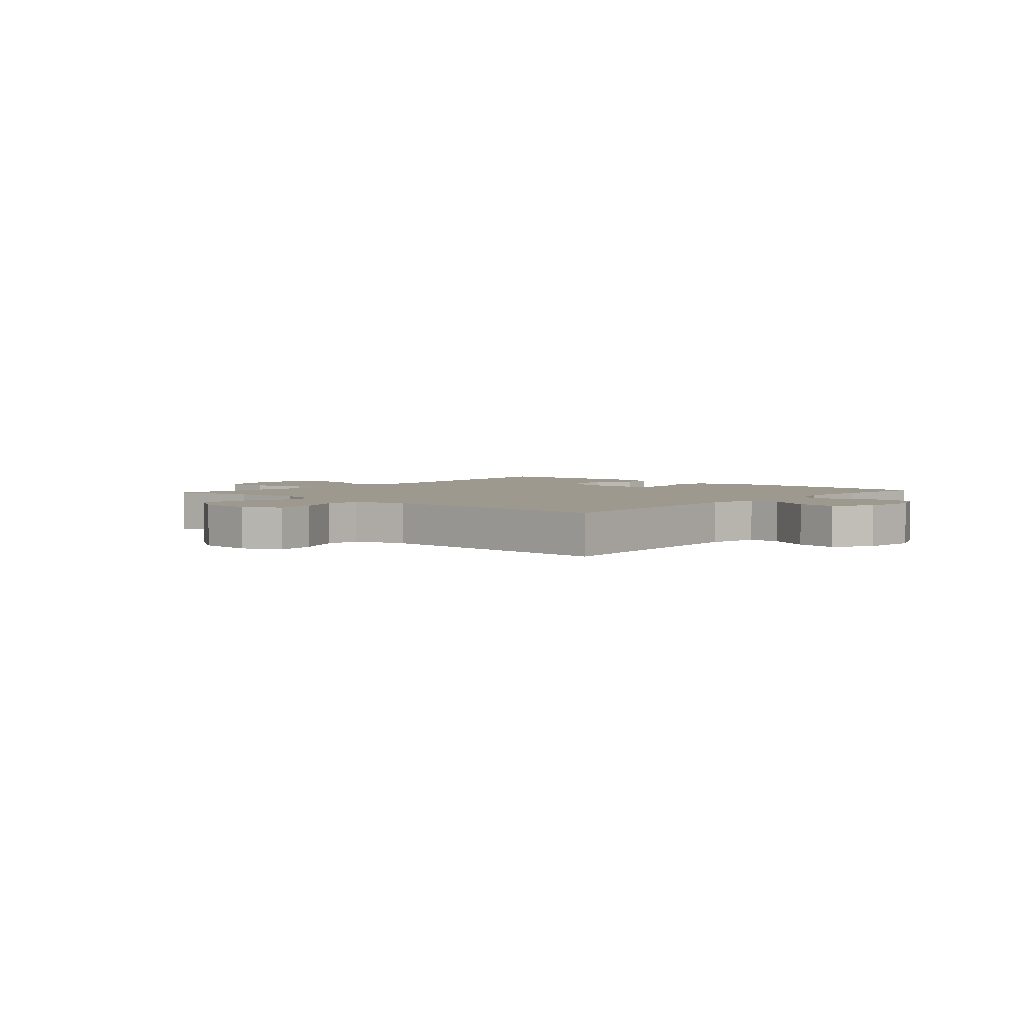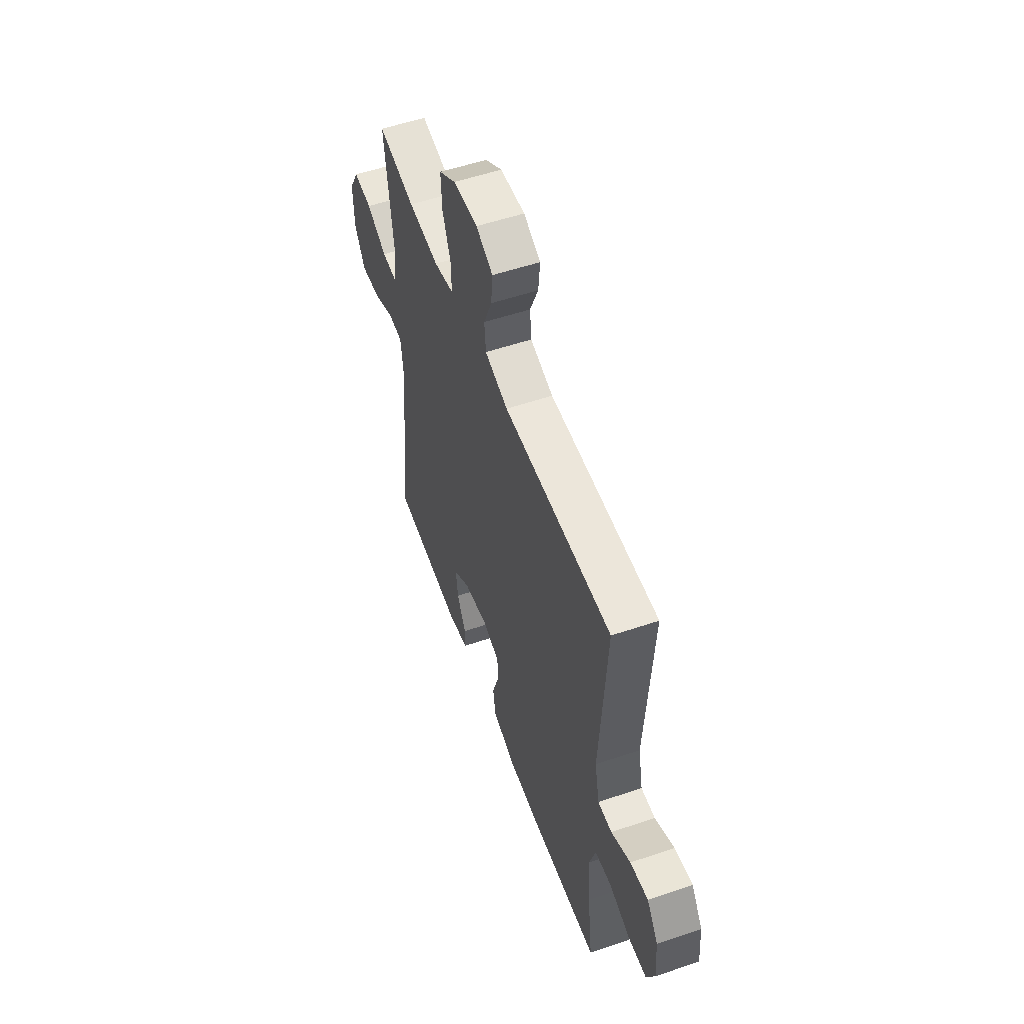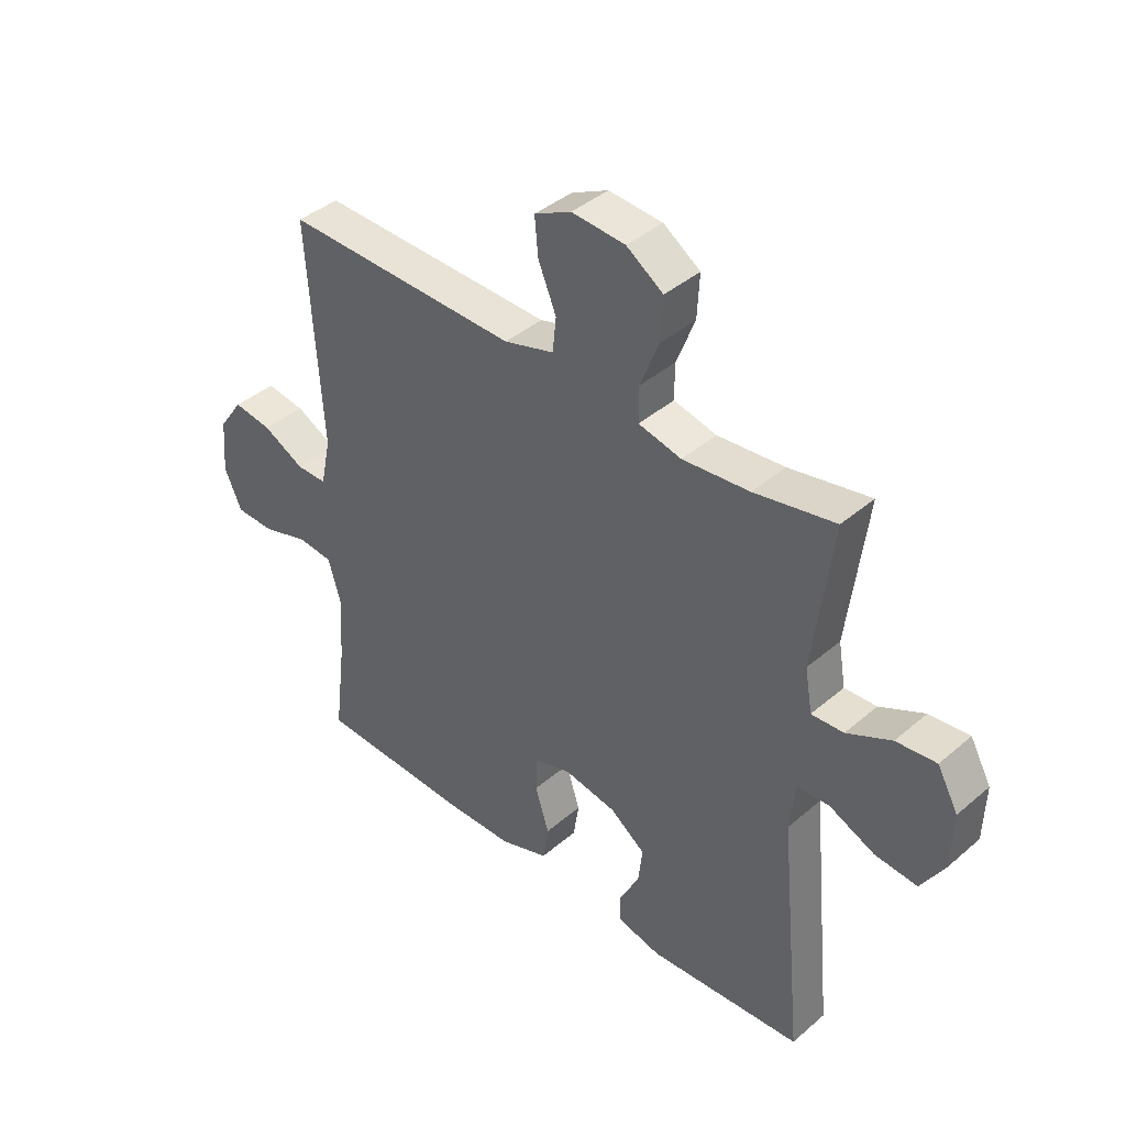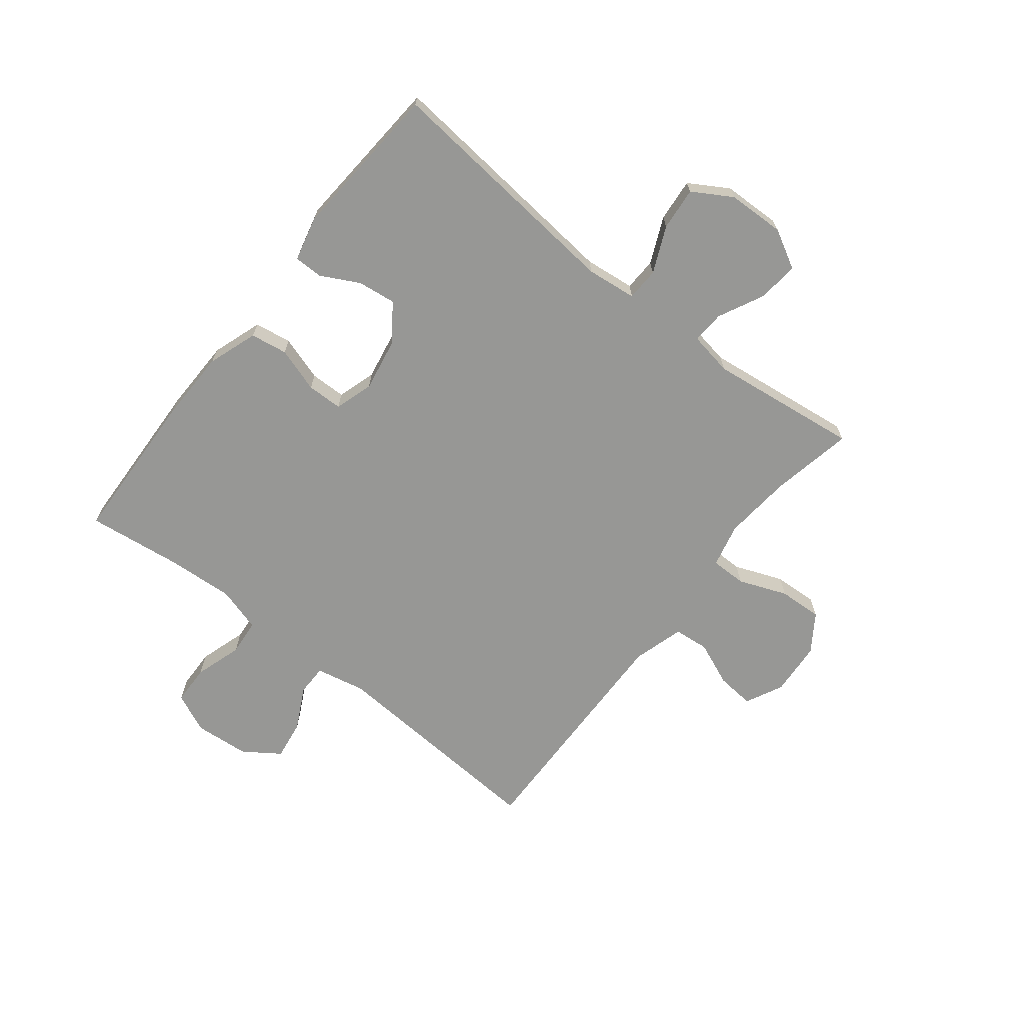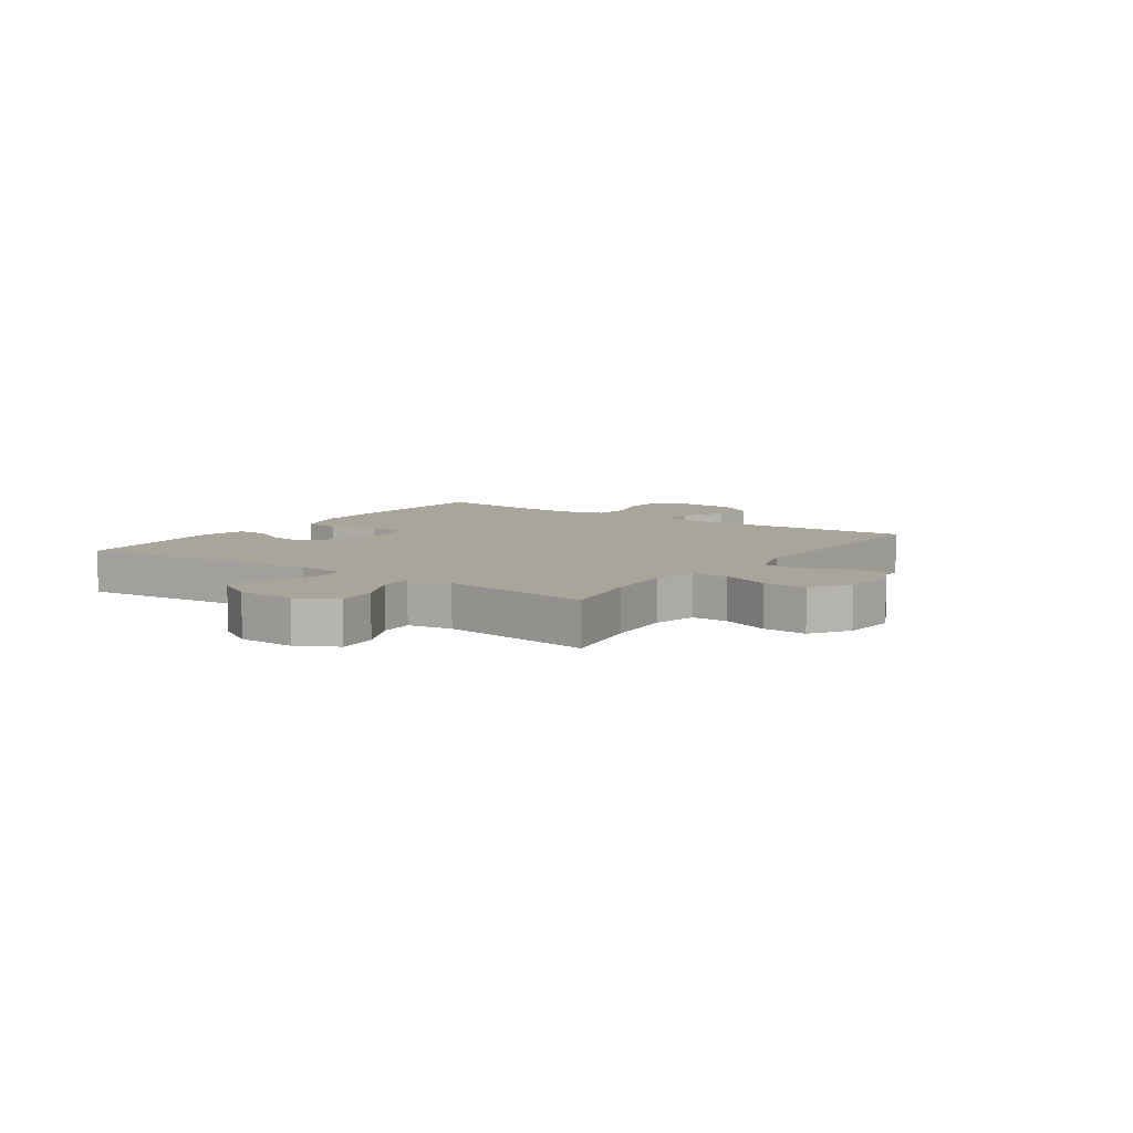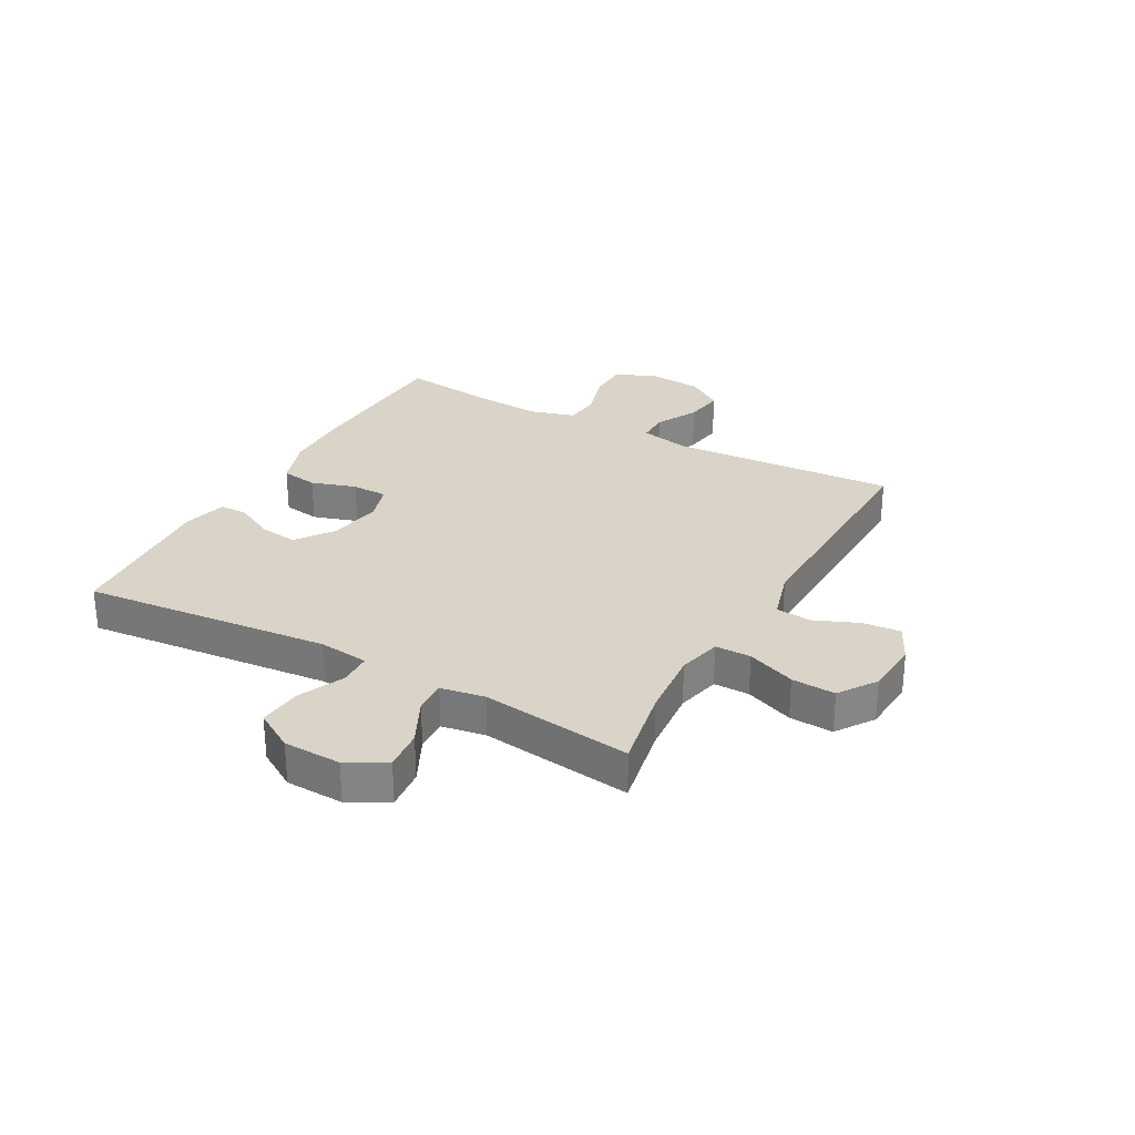
<metadata>
{"format":"obj","ext":"obj","renderer":"f3d","projection":"perspective","resolution":1024,"background":"white","views":[{"elev":3.4,"azim":41.3,"up":"+Y"},{"elev":54.7,"azim":70.3,"up":"+Z"},{"elev":40.4,"azim":-136.3,"up":"+Z"},{"elev":-68.1,"azim":-128.3,"up":"+Y"},{"elev":7.5,"azim":-54.9,"up":"+Y"},{"elev":28.7,"azim":-61.0,"up":"+Y"}]}
</metadata>
<code>
v 0.5 0.07 0.5
v 0.475 0.07 0.106
v 0.493 0.07 0.02
v 0.547 0.07 0.02
v 0.621 0.07 0.058
v 0.69 0.07 0.068
v 0.733 0.07 0.006
v 0.741 0.07 -0.09
v 0.71 0.07 -0.159
v 0.641 0.07 -0.161
v 0.558 0.07 -0.135
v 0.495 0.07 -0.141
v 0.472 0.07 -0.219
v 0.48 0.07 -0.338
v 0.5 0.07 -0.5
v 0.233 0.07 -0.511
v 0.105 0.07 -0.509
v 0.018 0.07 -0.479
v 0.008 0.07 -0.415
v 0.033 0.07 -0.337
v 0.032 0.07 -0.275
v -0.035 0.07 -0.254
v -0.128 0.07 -0.271
v -0.191 0.07 -0.317
v -0.183 0.07 -0.383
v -0.148 0.07 -0.45
v -0.148 0.07 -0.5
v -0.226 0.07 -0.519
v -0.5 0.07 -0.5
v -0.458 0.07 -0.07
v -0.468 0.07 0.017
v -0.525 0.07 0.019
v -0.605 0.07 -0.017
v -0.68 0.07 -0.024
v -0.721 0.07 0.044
v -0.724 0.07 0.144
v -0.687 0.07 0.211
v -0.616 0.07 0.204
v -0.537 0.07 0.165
v -0.48 0.07 0.162
v -0.467 0.07 0.238
v -0.5 0.07 0.5
v -0.357 0.07 0.472
v -0.238 0.07 0.461
v -0.162 0.07 0.479
v -0.162 0.07 0.541
v -0.195 0.07 0.625
v -0.199 0.07 0.701
v -0.134 0.07 0.745
v -0.039 0.07 0.752
v 0.026 0.07 0.72
v 0.02 0.07 0.654
v -0.012 0.07 0.577
v -0.006 0.07 0.516
v 0.083 0.07 0.49
v 0.5 0 0.5
v 0.475 0 0.106
v 0.493 0 0.02
v 0.547 0 0.02
v 0.621 0 0.058
v 0.69 0 0.068
v 0.733 0 0.006
v 0.741 0 -0.09
v 0.71 0 -0.159
v 0.641 0 -0.161
v 0.558 0 -0.135
v 0.495 0 -0.141
v 0.472 0 -0.219
v 0.48 0 -0.338
v 0.5 0 -0.5
v 0.233 0 -0.511
v 0.105 0 -0.509
v 0.018 0 -0.479
v 0.008 0 -0.415
v 0.033 0 -0.337
v 0.032 0 -0.275
v -0.035 0 -0.254
v -0.128 0 -0.271
v -0.191 0 -0.317
v -0.183 0 -0.383
v -0.148 0 -0.45
v -0.148 0 -0.5
v -0.226 0 -0.519
v -0.5 0 -0.5
v -0.458 0 -0.07
v -0.468 0 0.017
v -0.525 0 0.019
v -0.605 0 -0.017
v -0.68 0 -0.024
v -0.721 0 0.044
v -0.724 0 0.144
v -0.687 0 0.211
v -0.616 0 0.204
v -0.537 0 0.165
v -0.48 0 0.162
v -0.467 0 0.238
v -0.5 0 0.5
v -0.357 0 0.472
v -0.238 0 0.461
v -0.162 0 0.479
v -0.162 0 0.541
v -0.195 0 0.625
v -0.199 0 0.701
v -0.134 0 0.745
v -0.039 0 0.752
v 0.026 0 0.72
v 0.02 0 0.654
v -0.012 0 0.577
v -0.006 0 0.516
v 0.083 0 0.49
f 50 51 52 53
f 50 53 54
f 49 50 54
f 46 47 48 49
f 45 46 49 54
f 41 42 43
f 40 41 43 44
f 36 37 38 39
f 36 39 40
f 35 36 40
f 32 33 34 35
f 31 32 35 40
f 30 31 40 44
f 25 26 27 28
f 24 25 28 29
f 23 24 29 30
f 17 18 19 20
f 17 20 21
f 14 15 16 17
f 13 14 17 21
f 12 13 21 22
f 8 9 10 11
f 8 11 12
f 7 8 12
f 4 5 6 7
f 3 4 7 12
f 2 3 12 22
f 55 1 2 22
f 45 54 55 22
f 30 44 45
f 22 23 30 45
f 108 107 106 105
f 109 108 105
f 109 105 104
f 104 103 102 101
f 109 104 101 100
f 98 97 96
f 99 98 96 95
f 94 93 92 91
f 95 94 91
f 95 91 90
f 90 89 88 87
f 95 90 87 86
f 99 95 86 85
f 83 82 81 80
f 84 83 80 79
f 85 84 79 78
f 75 74 73 72
f 76 75 72
f 72 71 70 69
f 76 72 69 68
f 77 76 68 67
f 66 65 64 63
f 67 66 63
f 67 63 62
f 62 61 60 59
f 67 62 59 58
f 77 67 58 57
f 77 57 56 110
f 77 110 109 100
f 100 99 85
f 100 85 78 77
f 1 56 57 2
f 2 57 58 3
f 3 58 59 4
f 4 59 60 5
f 5 60 61 6
f 6 61 62 7
f 7 62 63 8
f 8 63 64 9
f 9 64 65 10
f 10 65 66 11
f 11 66 67 12
f 12 67 68 13
f 13 68 69 14
f 14 69 70 15
f 15 70 71 16
f 16 71 72 17
f 17 72 73 18
f 18 73 74 19
f 19 74 75 20
f 20 75 76 21
f 21 76 77 22
f 22 77 78 23
f 23 78 79 24
f 24 79 80 25
f 25 80 81 26
f 26 81 82 27
f 27 82 83 28
f 28 83 84 29
f 29 84 85 30
f 30 85 86 31
f 31 86 87 32
f 32 87 88 33
f 33 88 89 34
f 34 89 90 35
f 35 90 91 36
f 36 91 92 37
f 37 92 93 38
f 38 93 94 39
f 39 94 95 40
f 40 95 96 41
f 41 96 97 42
f 42 97 98 43
f 43 98 99 44
f 44 99 100 45
f 45 100 101 46
f 46 101 102 47
f 47 102 103 48
f 48 103 104 49
f 49 104 105 50
f 50 105 106 51
f 51 106 107 52
f 52 107 108 53
f 53 108 109 54
f 54 109 110 55
f 55 110 56 1

</code>
